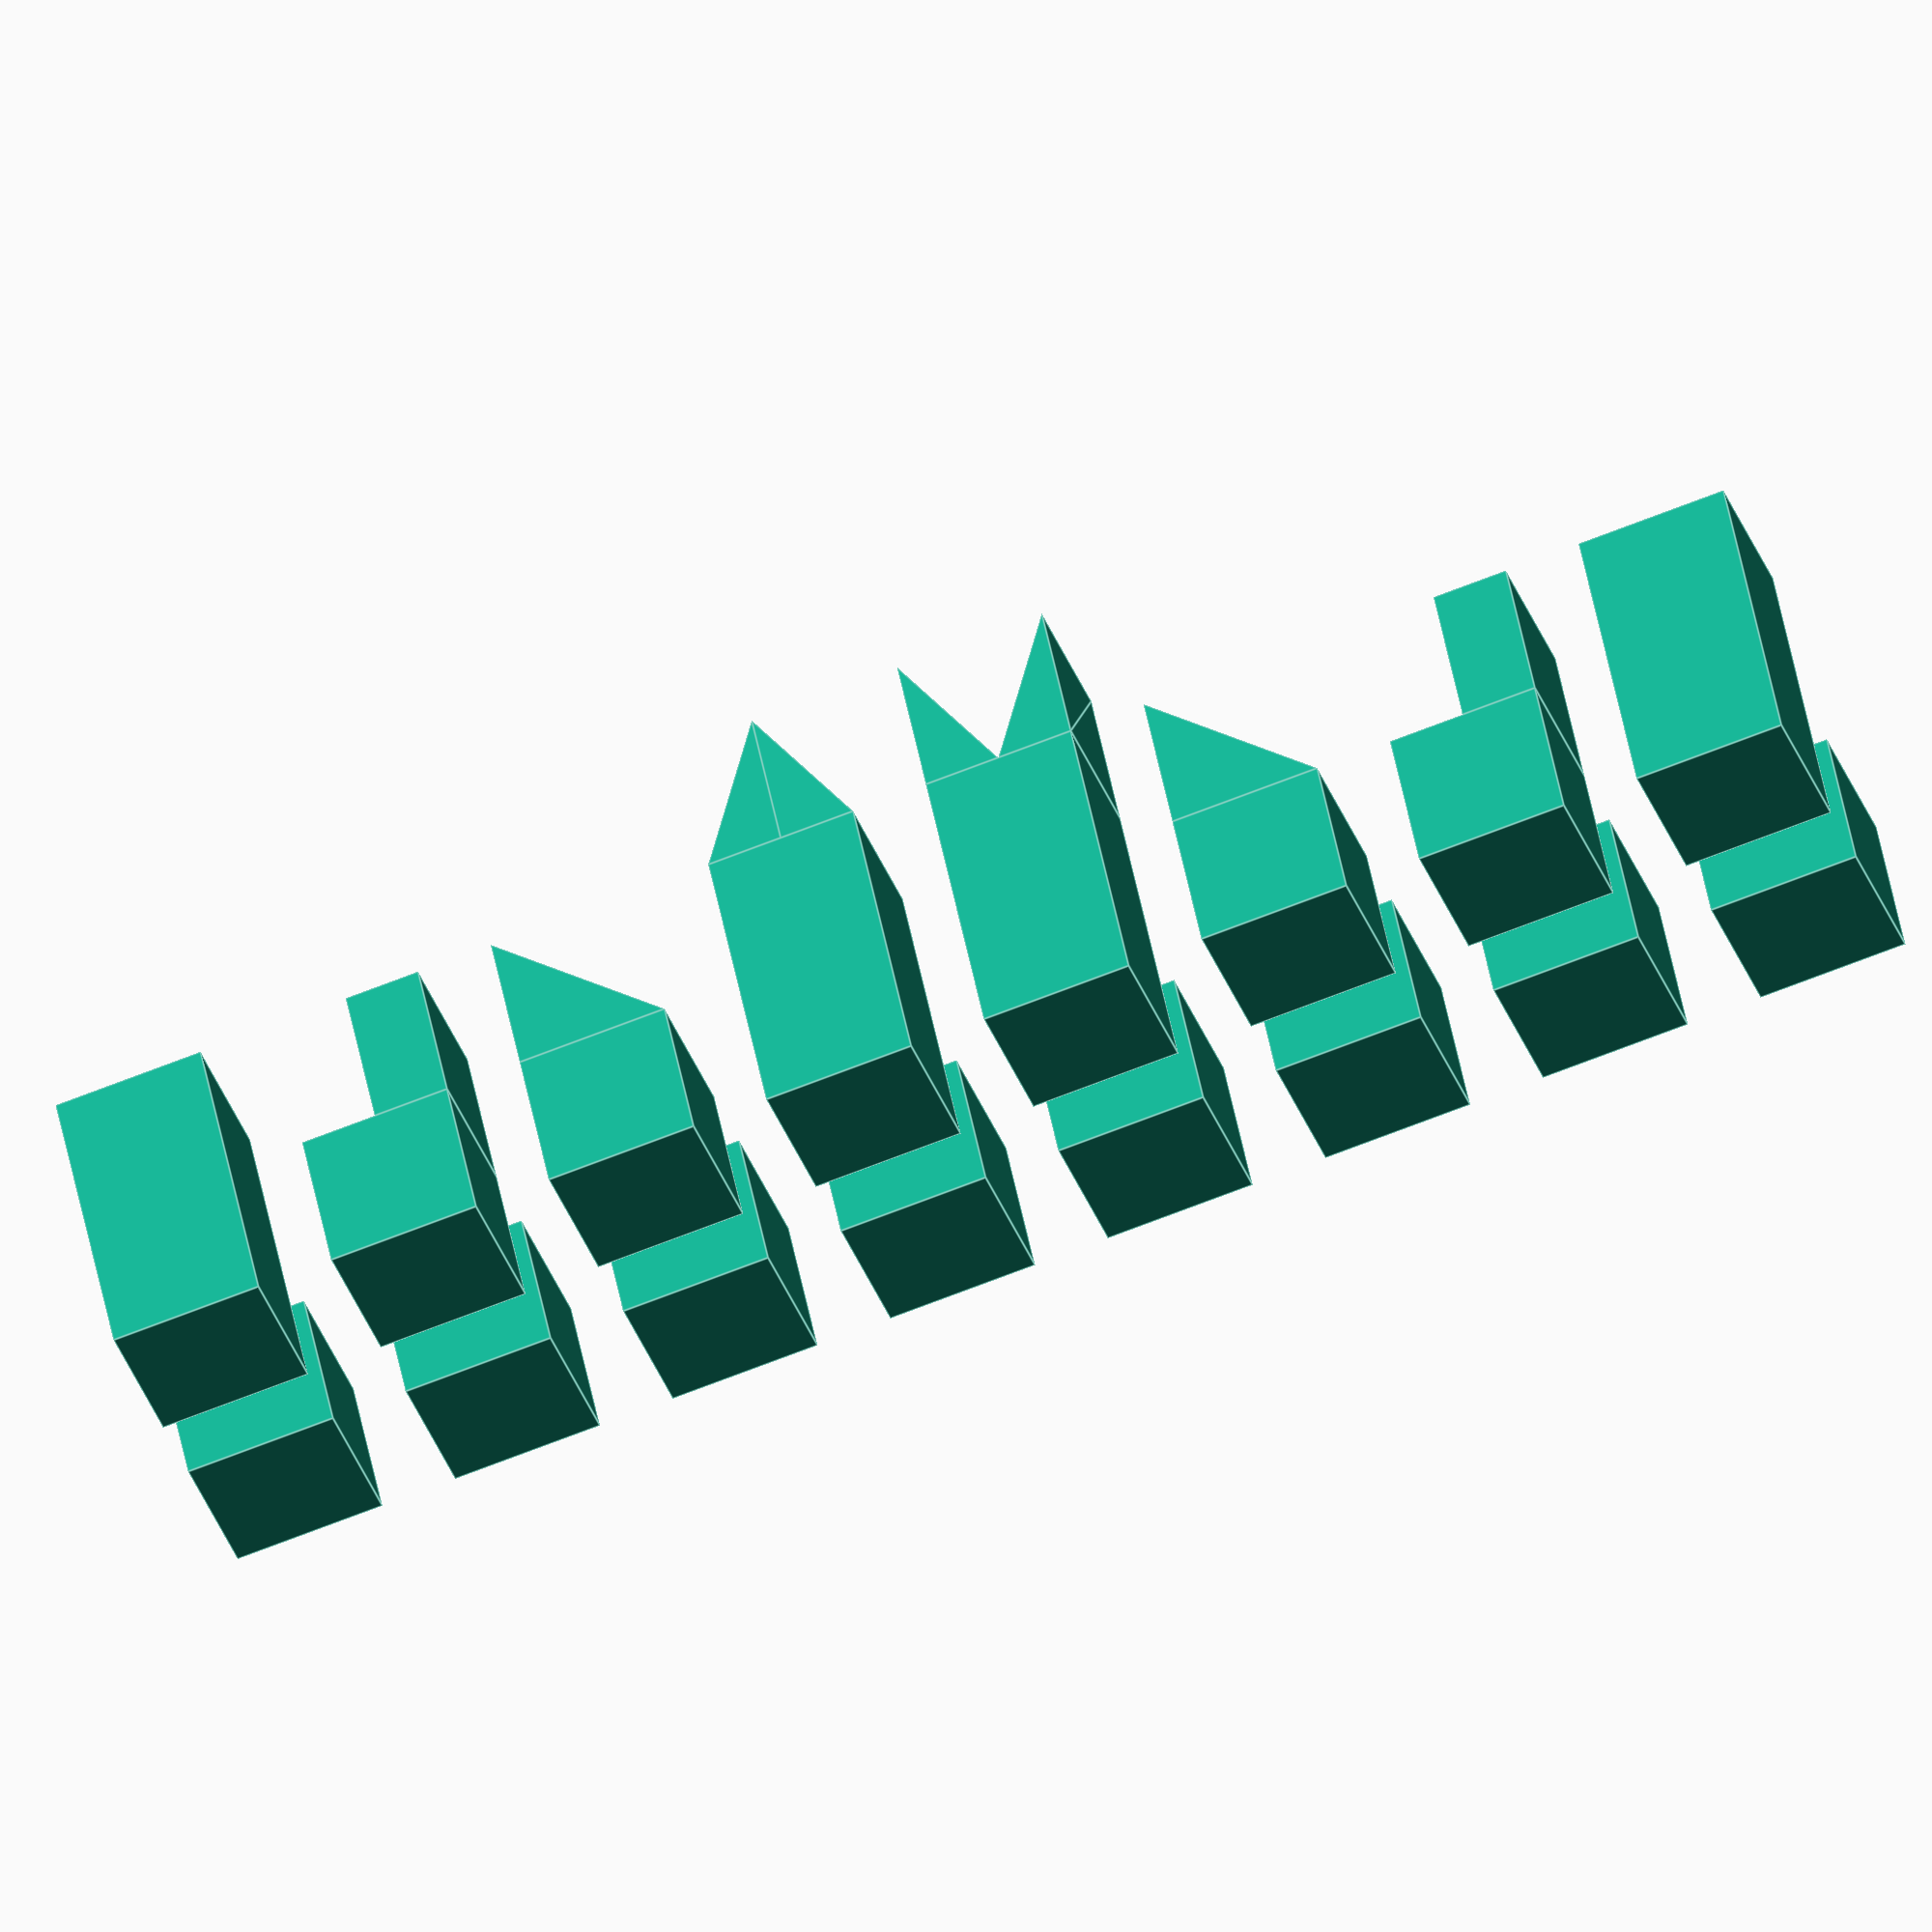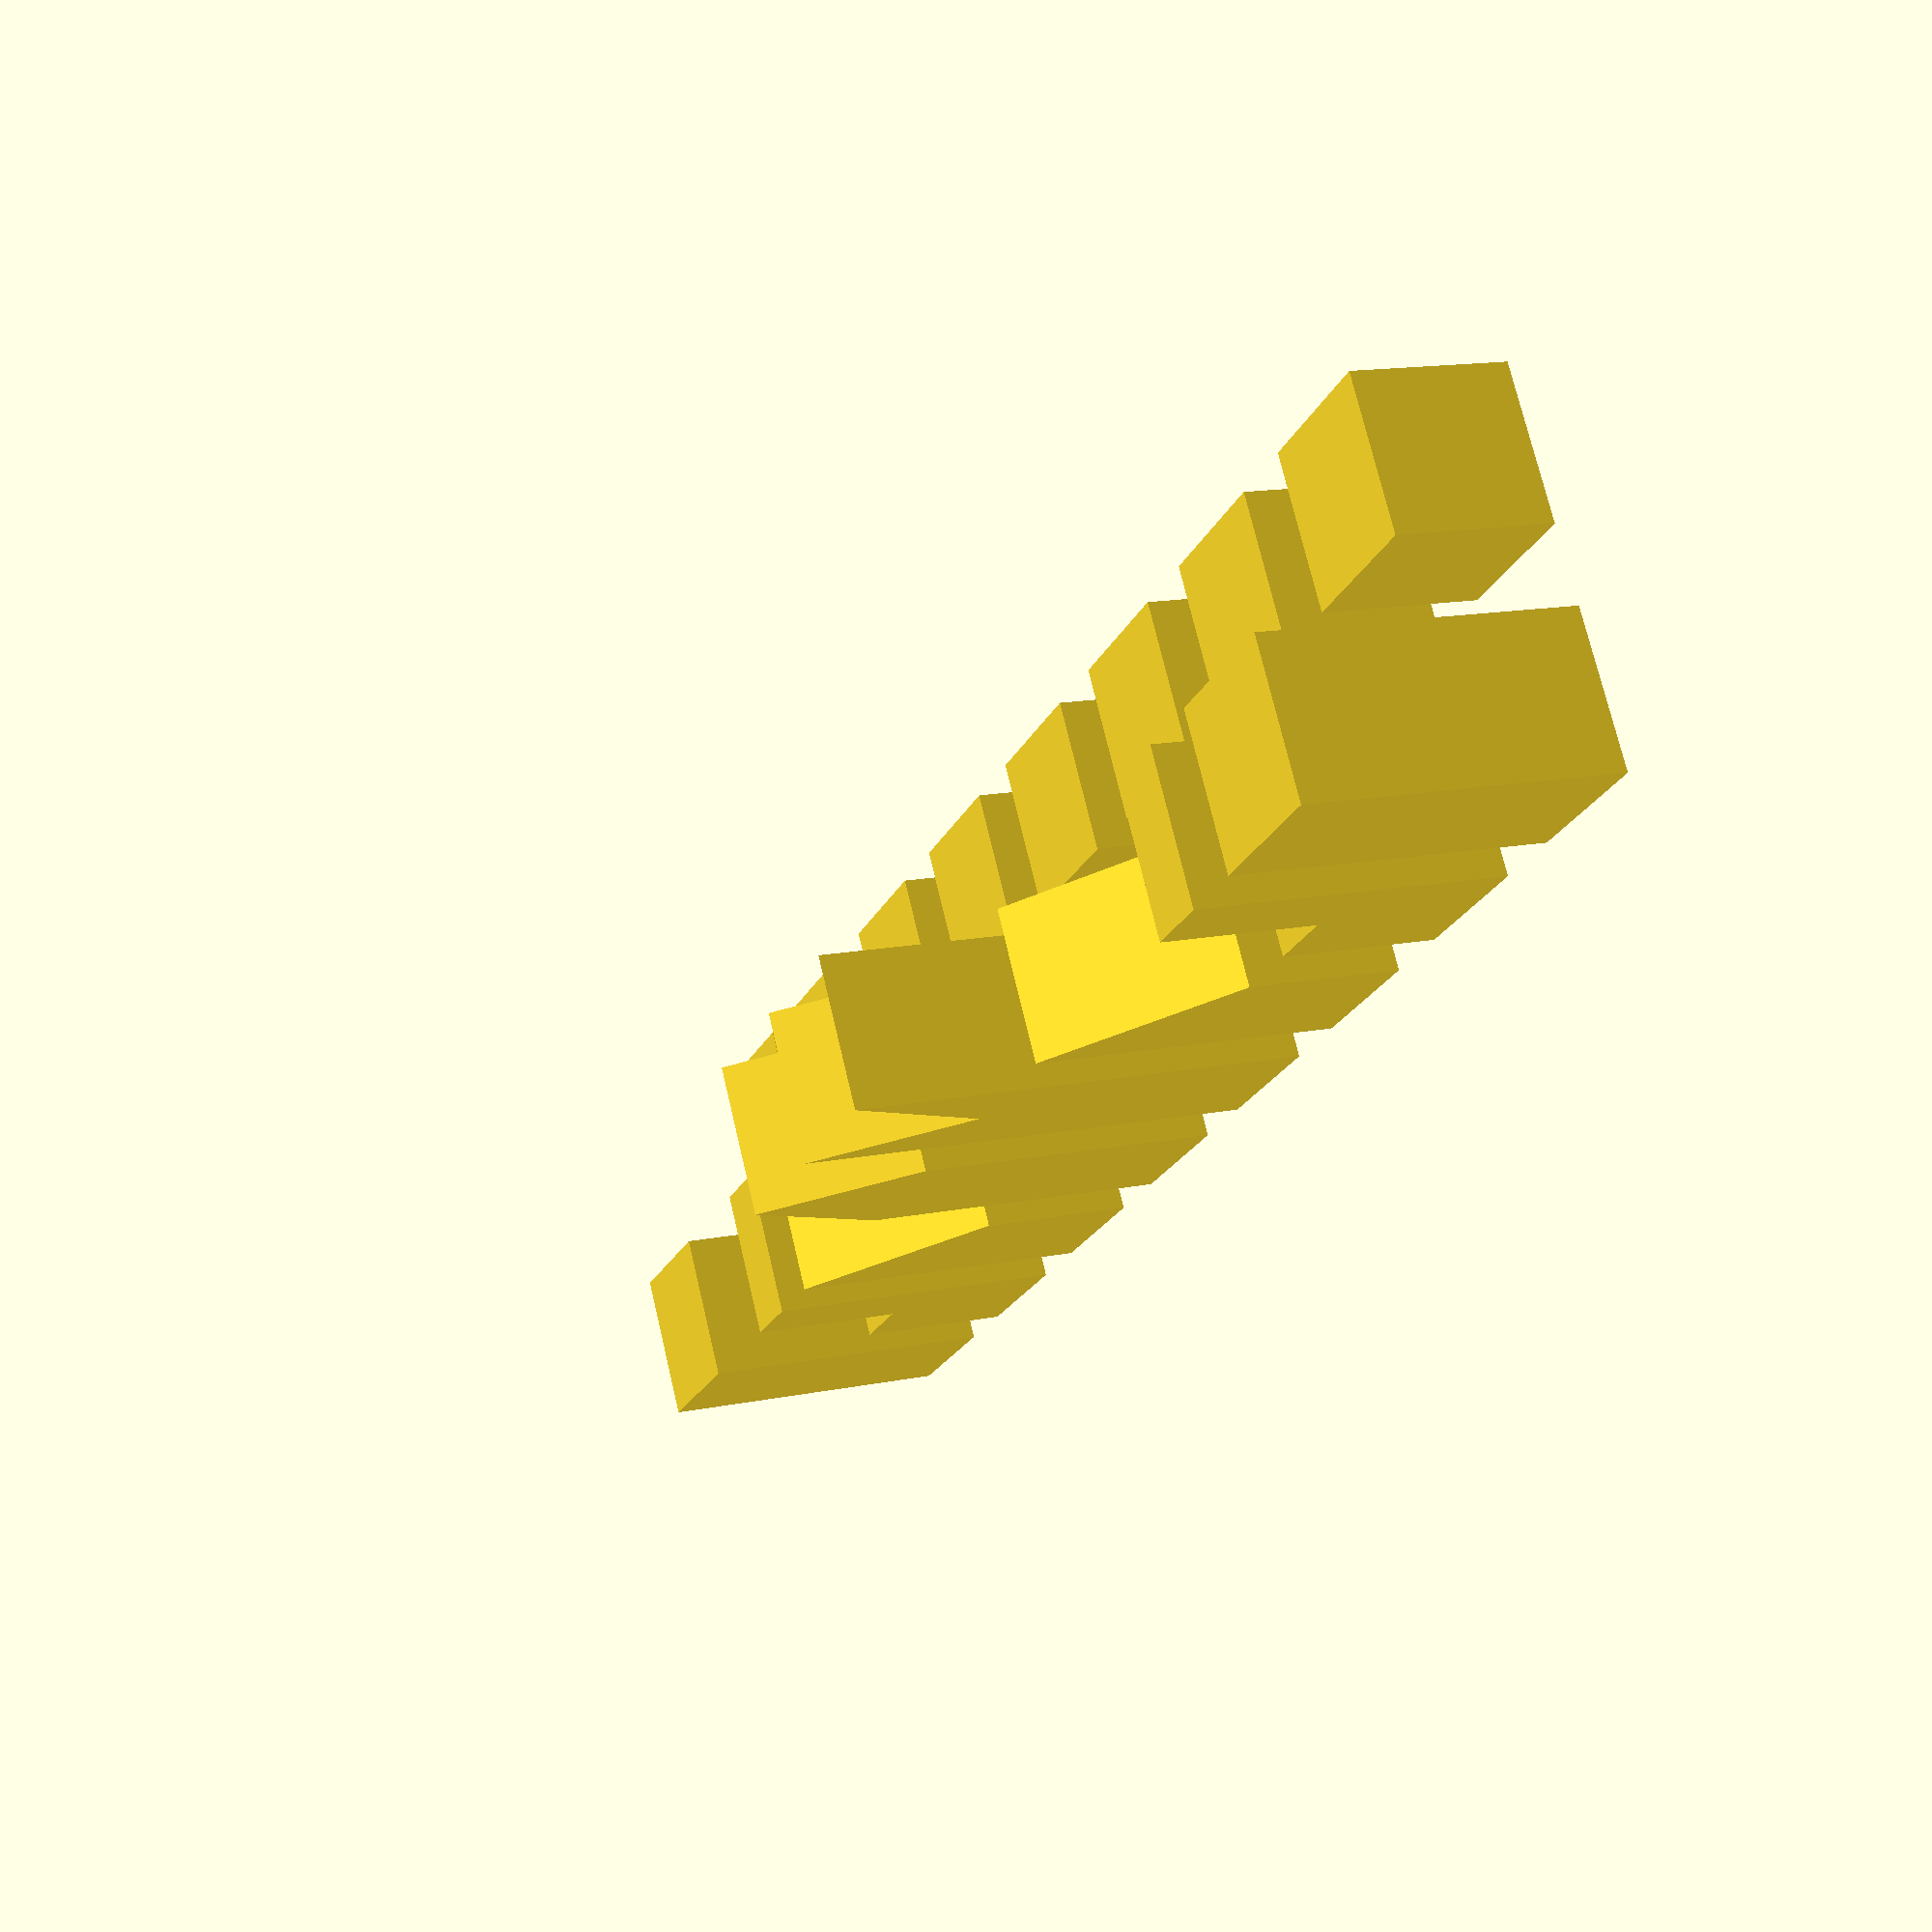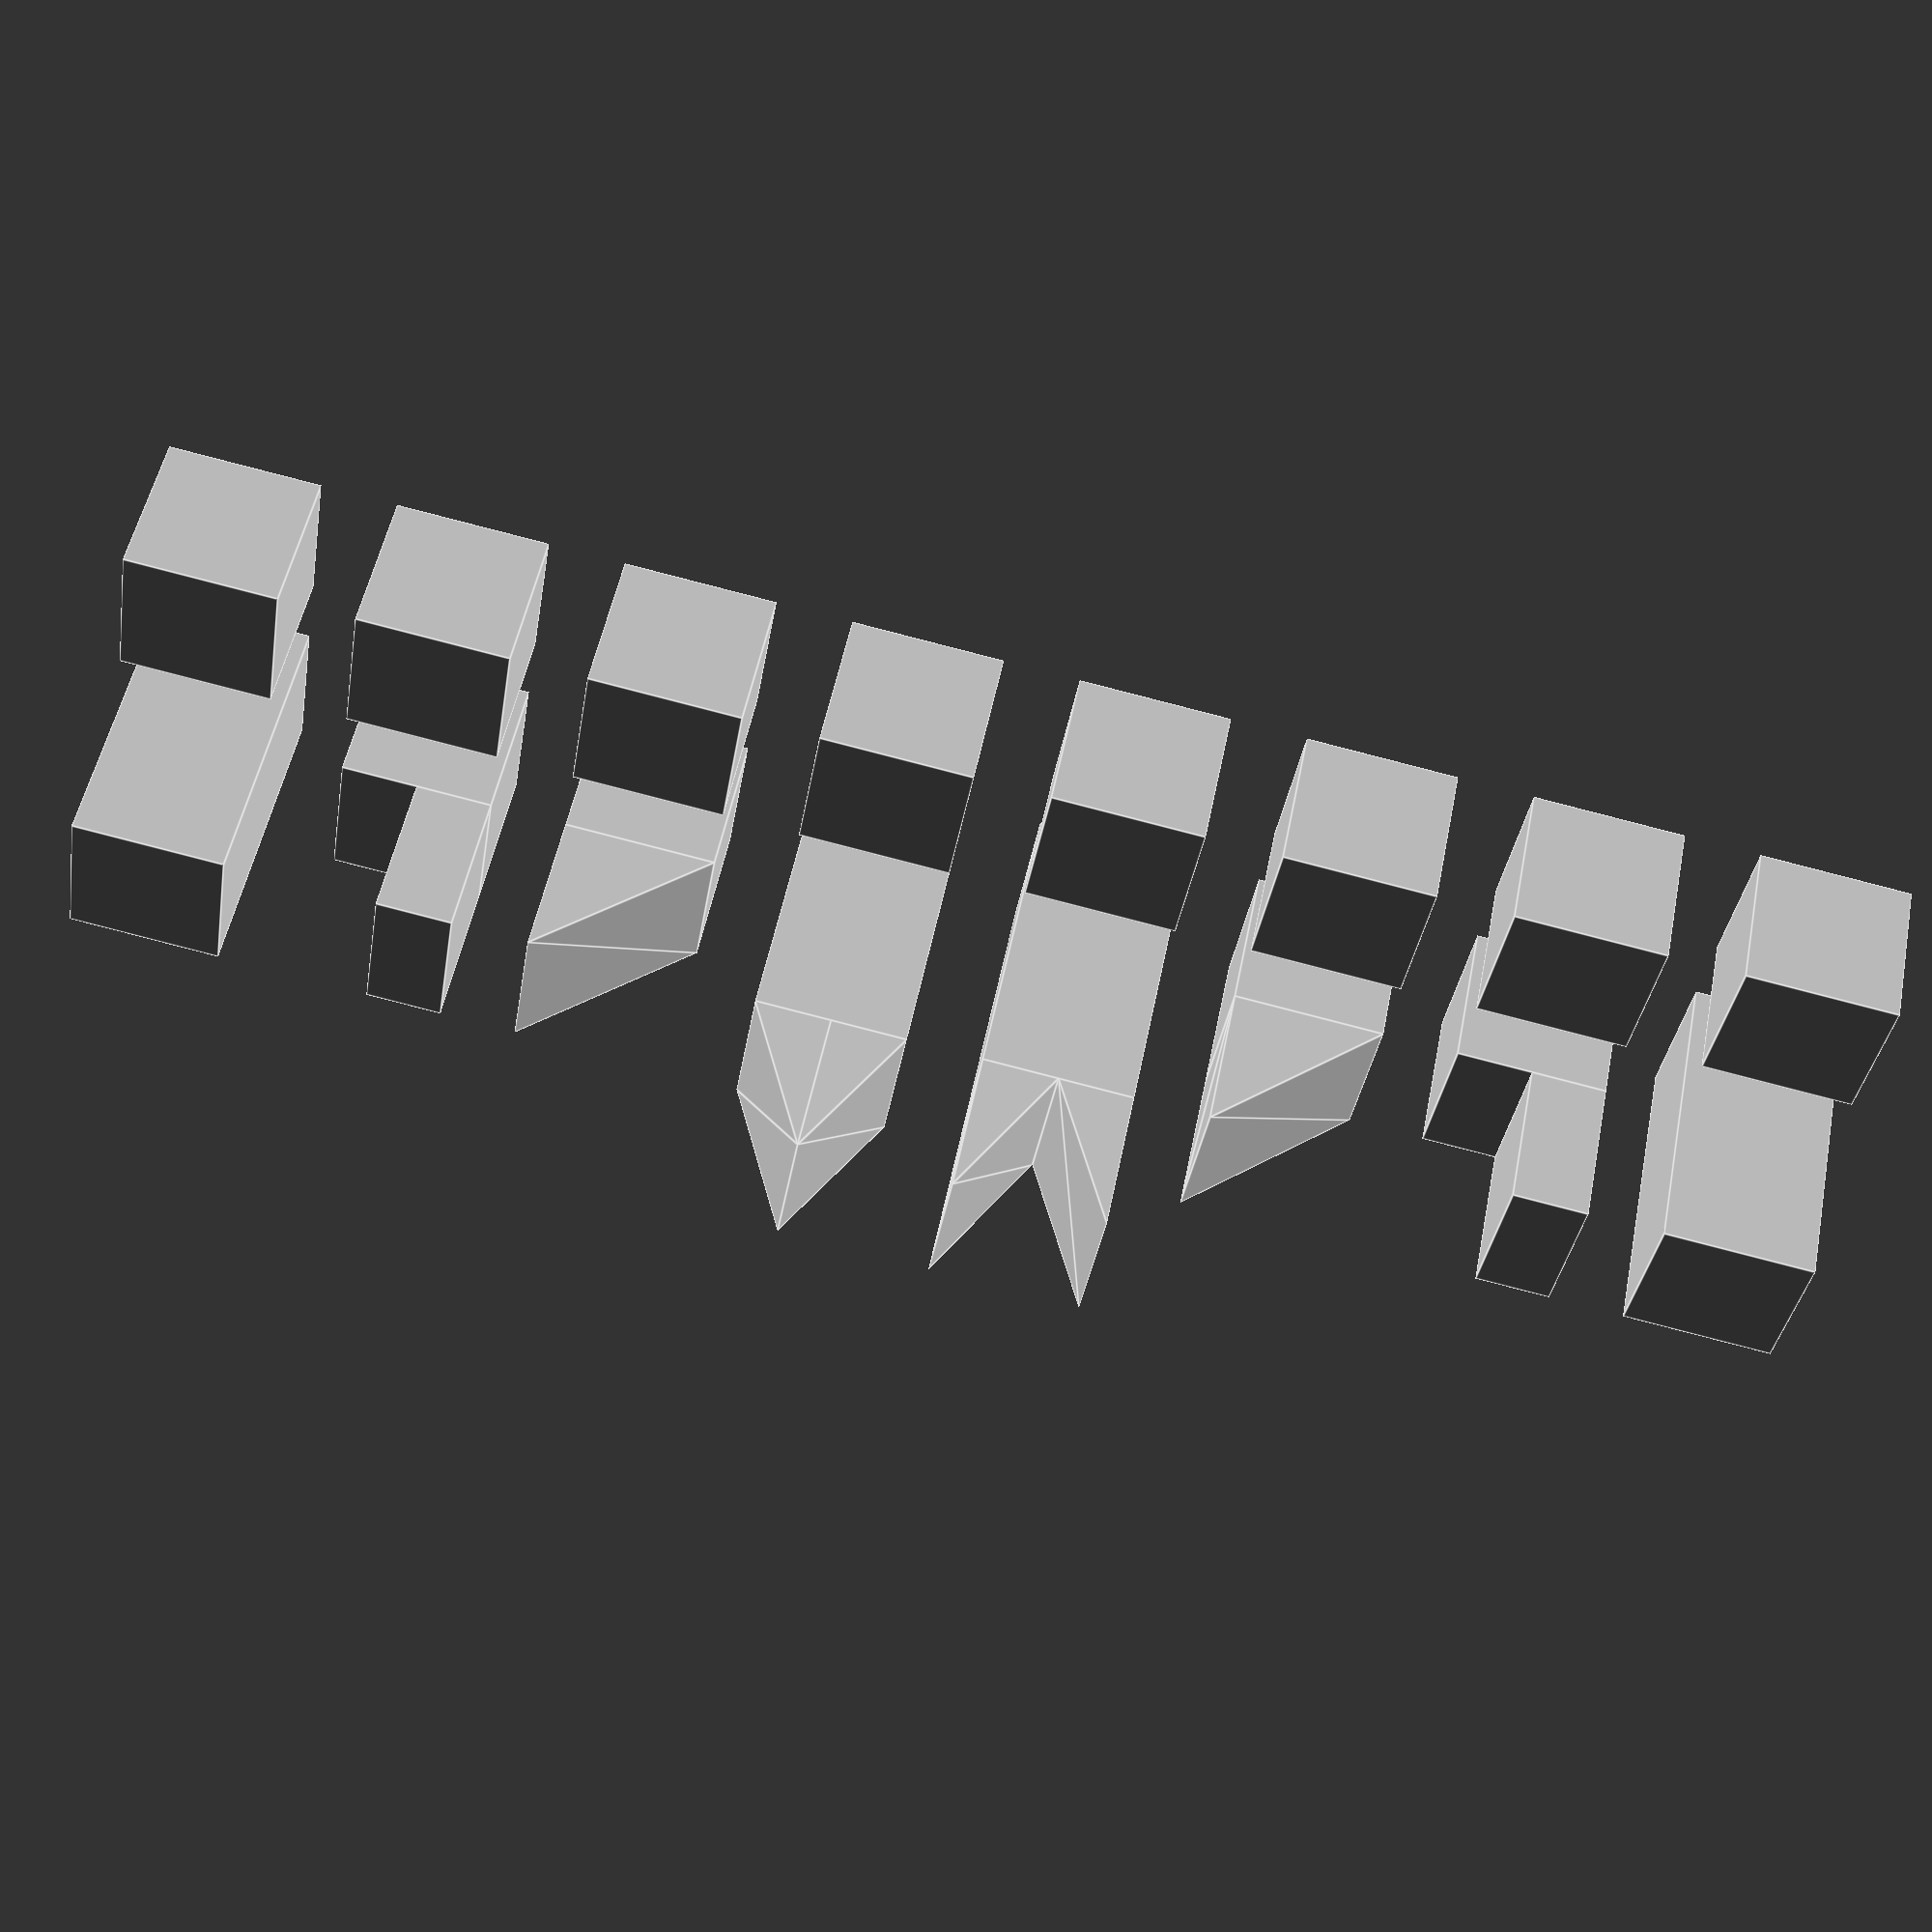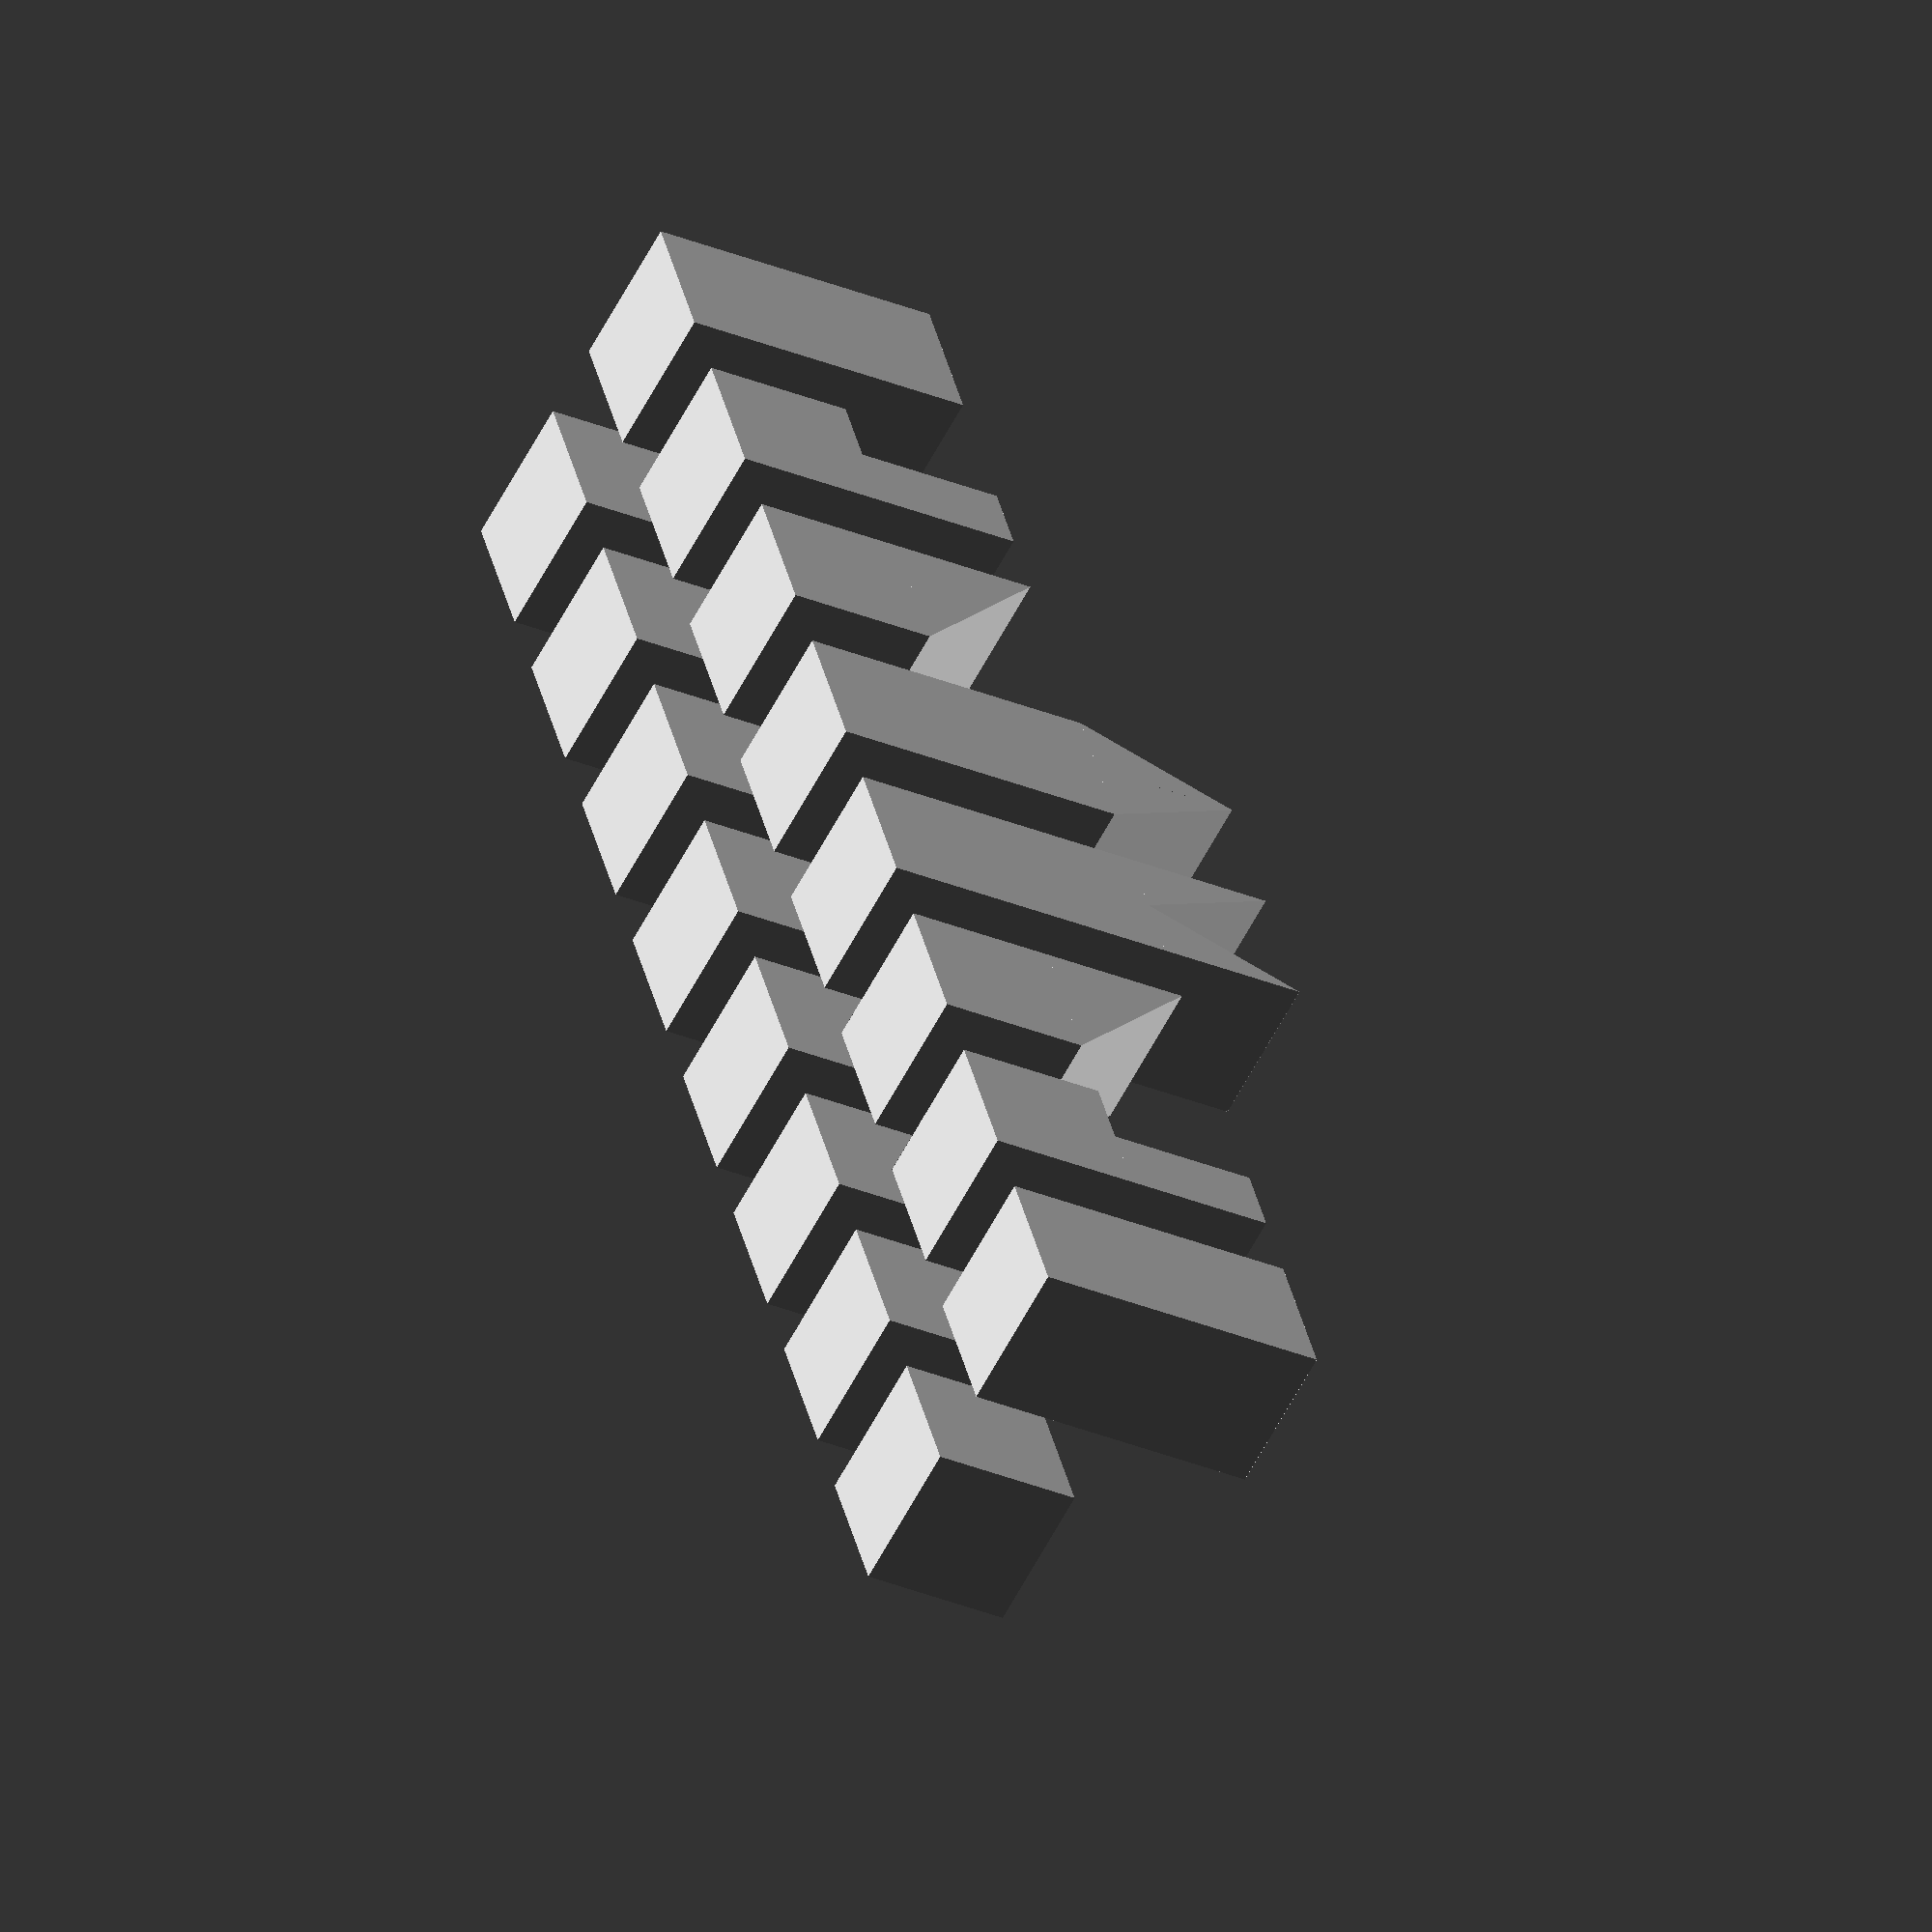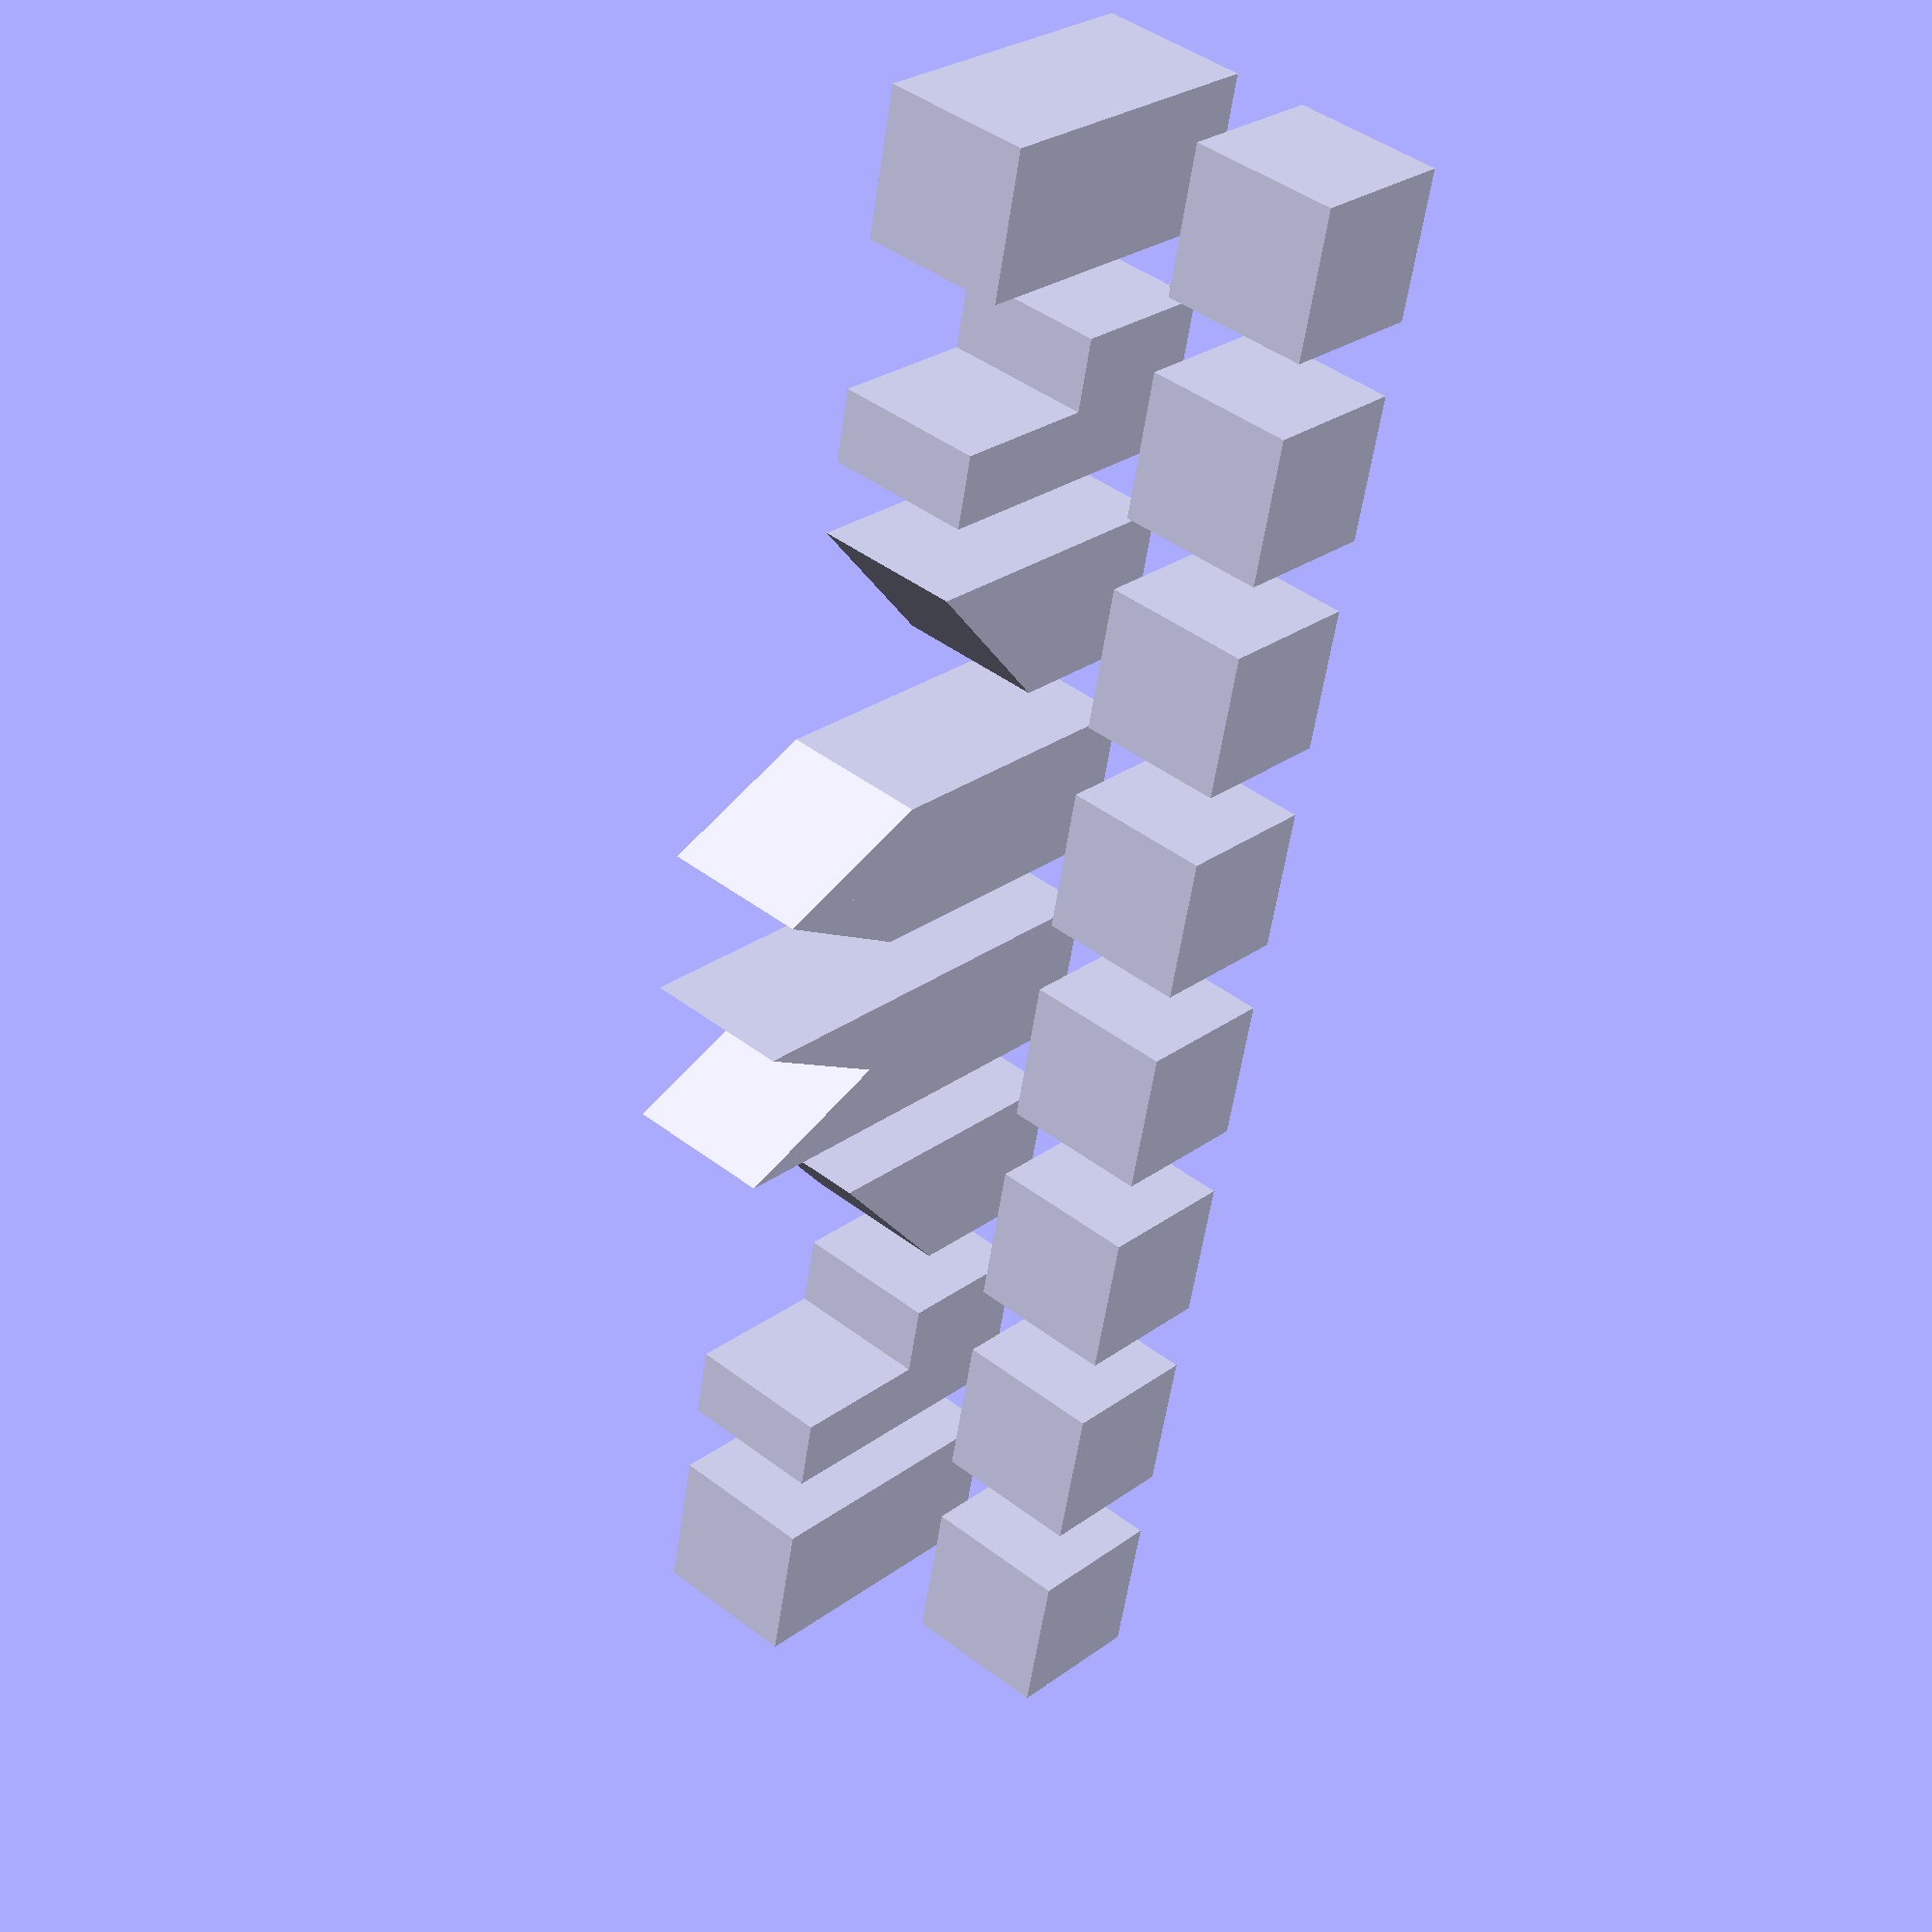
<openscad>
H=10;
L=10;
W=10;
S=5;
D=3;

// --------------------------------
// --------------------------------
// --------------------------------

//board();
//pawnGrid();

translate([0,0*(H+S),0])rook();
translate([0,1*(H+S),0])knight();
translate([0,2*(H+S),0])bishop();
translate([0,3*(H+S),0])queen();
translate([0,4*(H+S),0])king();
translate([0,5*(H+S),0])bishop();
translate([0,6*(H+S),0])knight();
translate([0,7*(H+S),0])rook();
translate([H+S,0,0])pawnRow();

// --------------------------------
// --------------------------------
// --------------------------------

module prism(l, w, h){
       polyhedron(
               points=[[0,0,0], [l,0,0], [l,w,0], [0,w,0], [0,w,h], [l,w,h]],
               faces=[[0,1,2,3],[5,4,3,2],[0,4,5,1],[0,3,4],[5,2,1]]
               );
}


// Complex pieces
module king(){
	union(){
	cube([H,H,H*2]);
	translate([0,0,2*H])prism(H,H/2,H);
	translate([0,H,2*H])prism(H,-H/2,H);
}
}

module queen(){  
	union(){
	cube([H,H,2*H]); 

	translate([0,H/2,2*H])prism(H,H/2,H);
	translate([H,H/2,2*H])rotate([0,0,180])prism(H,H/2,H);
	}
}


// Simple pieces
module pawn(){ cube([H,H,H]); }
module rook(){ cube([H,H,2*H]); }
module knight(){ 
	union(){
	cube([H,H,H]); 
	translate([0,0,H])cube([H,H/2,H]);
	}
}
module bishop(){
	union(){
	cube([H,H,H]);
	translate([0,0,H])prism(H,H,H);
	}
}

// Chess board
module pawnRow(){
	translate([0,0,0])pawn();
	translate([0,H+S,0])pawn();
	translate([0,2*(H+S),0])pawn();
	translate([0,3*(H+S),0])pawn();
	translate([0,4*(H+S),0])pawn();
	translate([0,5*(H+S),0])pawn();
	translate([0,6*(H+S),0])pawn();
	translate([0,7*(H+S),0])pawn();
}

module pawnGrid(){
	translate([0,0,0])pawnRow();
	translate([H+S,0,0])pawnRow();
	translate([2*(H+S),0,0])pawnRow();
	translate([3*(H+S),0,0])pawnRow();
	translate([4*(H+S),0,0])pawnRow();
	translate([5*(H+S),0,0])pawnRow();
	translate([6*(H+S),0,0])pawnRow();
	translate([7*(H+S),0,0])pawnRow();
}

module board(){
	difference(){
		translate([-S,-S,H-2])cube([8*(H+S)+2*S,8*(H+S)+2*S,3]);
     	pawnGrid();
   }
}


</openscad>
<views>
elev=310.0 azim=108.9 roll=169.3 proj=o view=edges
elev=345.7 azim=235.8 roll=66.0 proj=p view=wireframe
elev=128.2 azim=99.2 roll=168.9 proj=p view=edges
elev=211.4 azim=205.1 roll=300.6 proj=o view=solid
elev=153.4 azim=191.0 roll=138.9 proj=p view=solid
</views>
